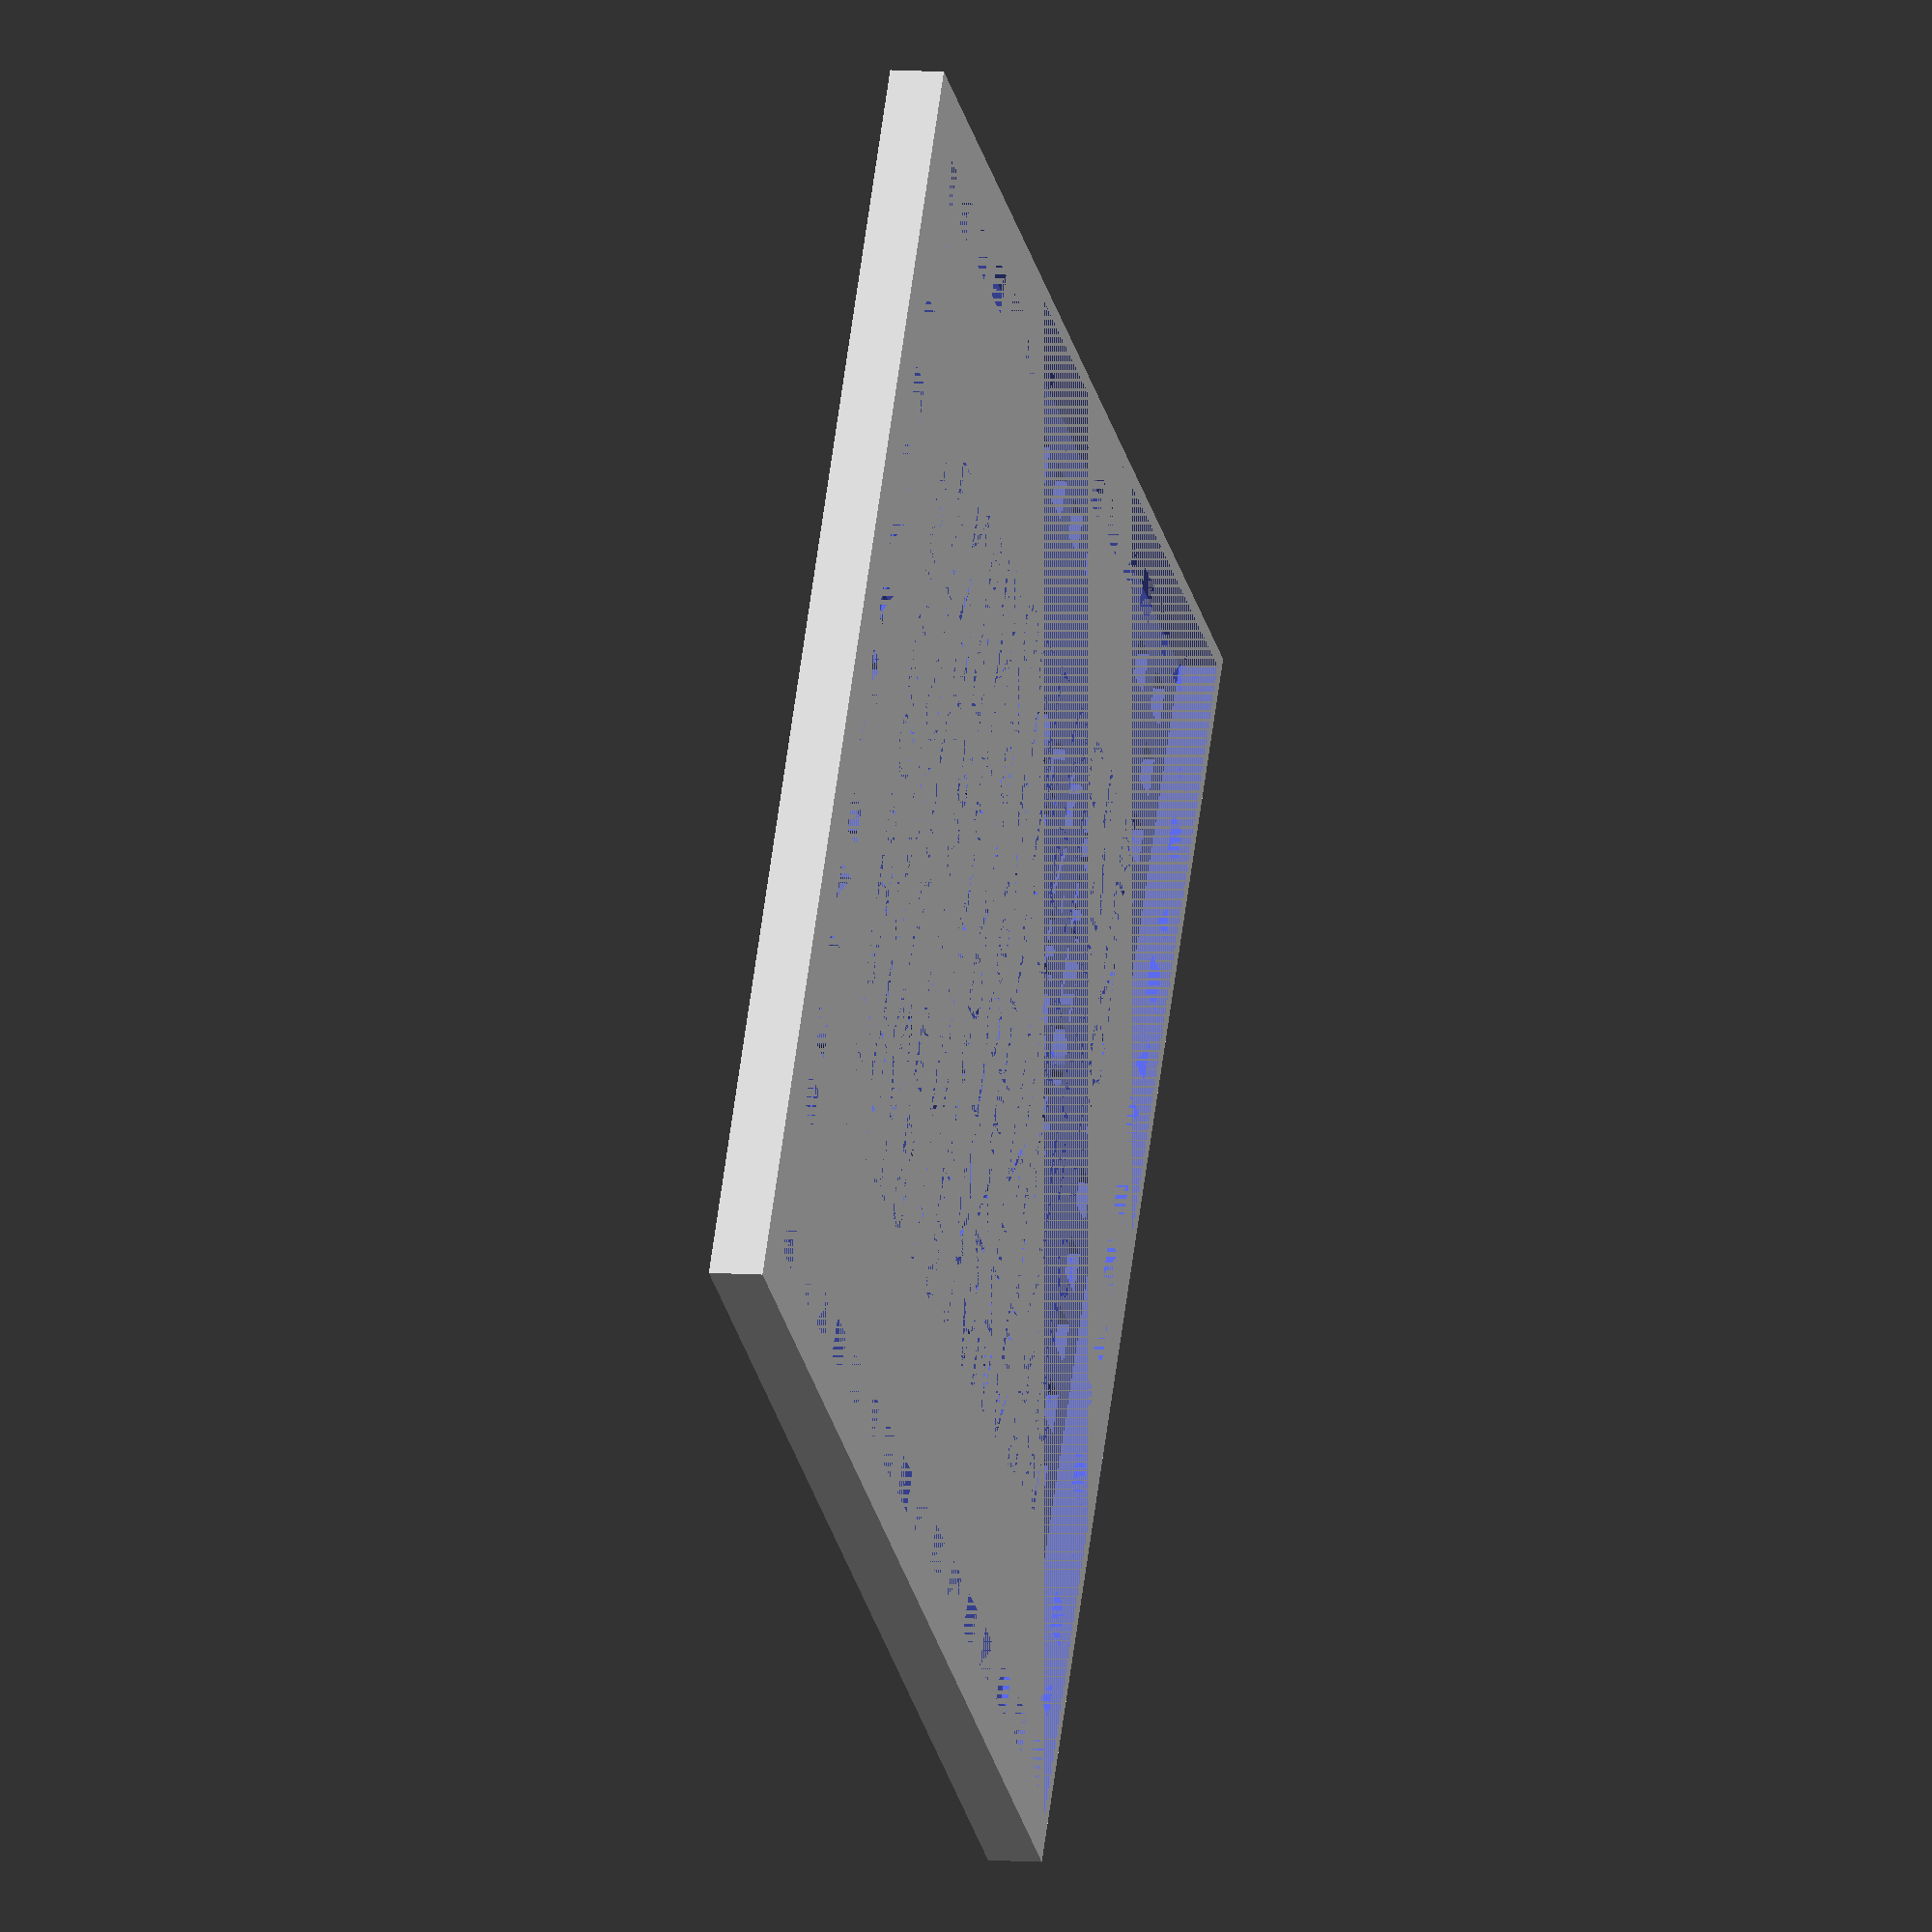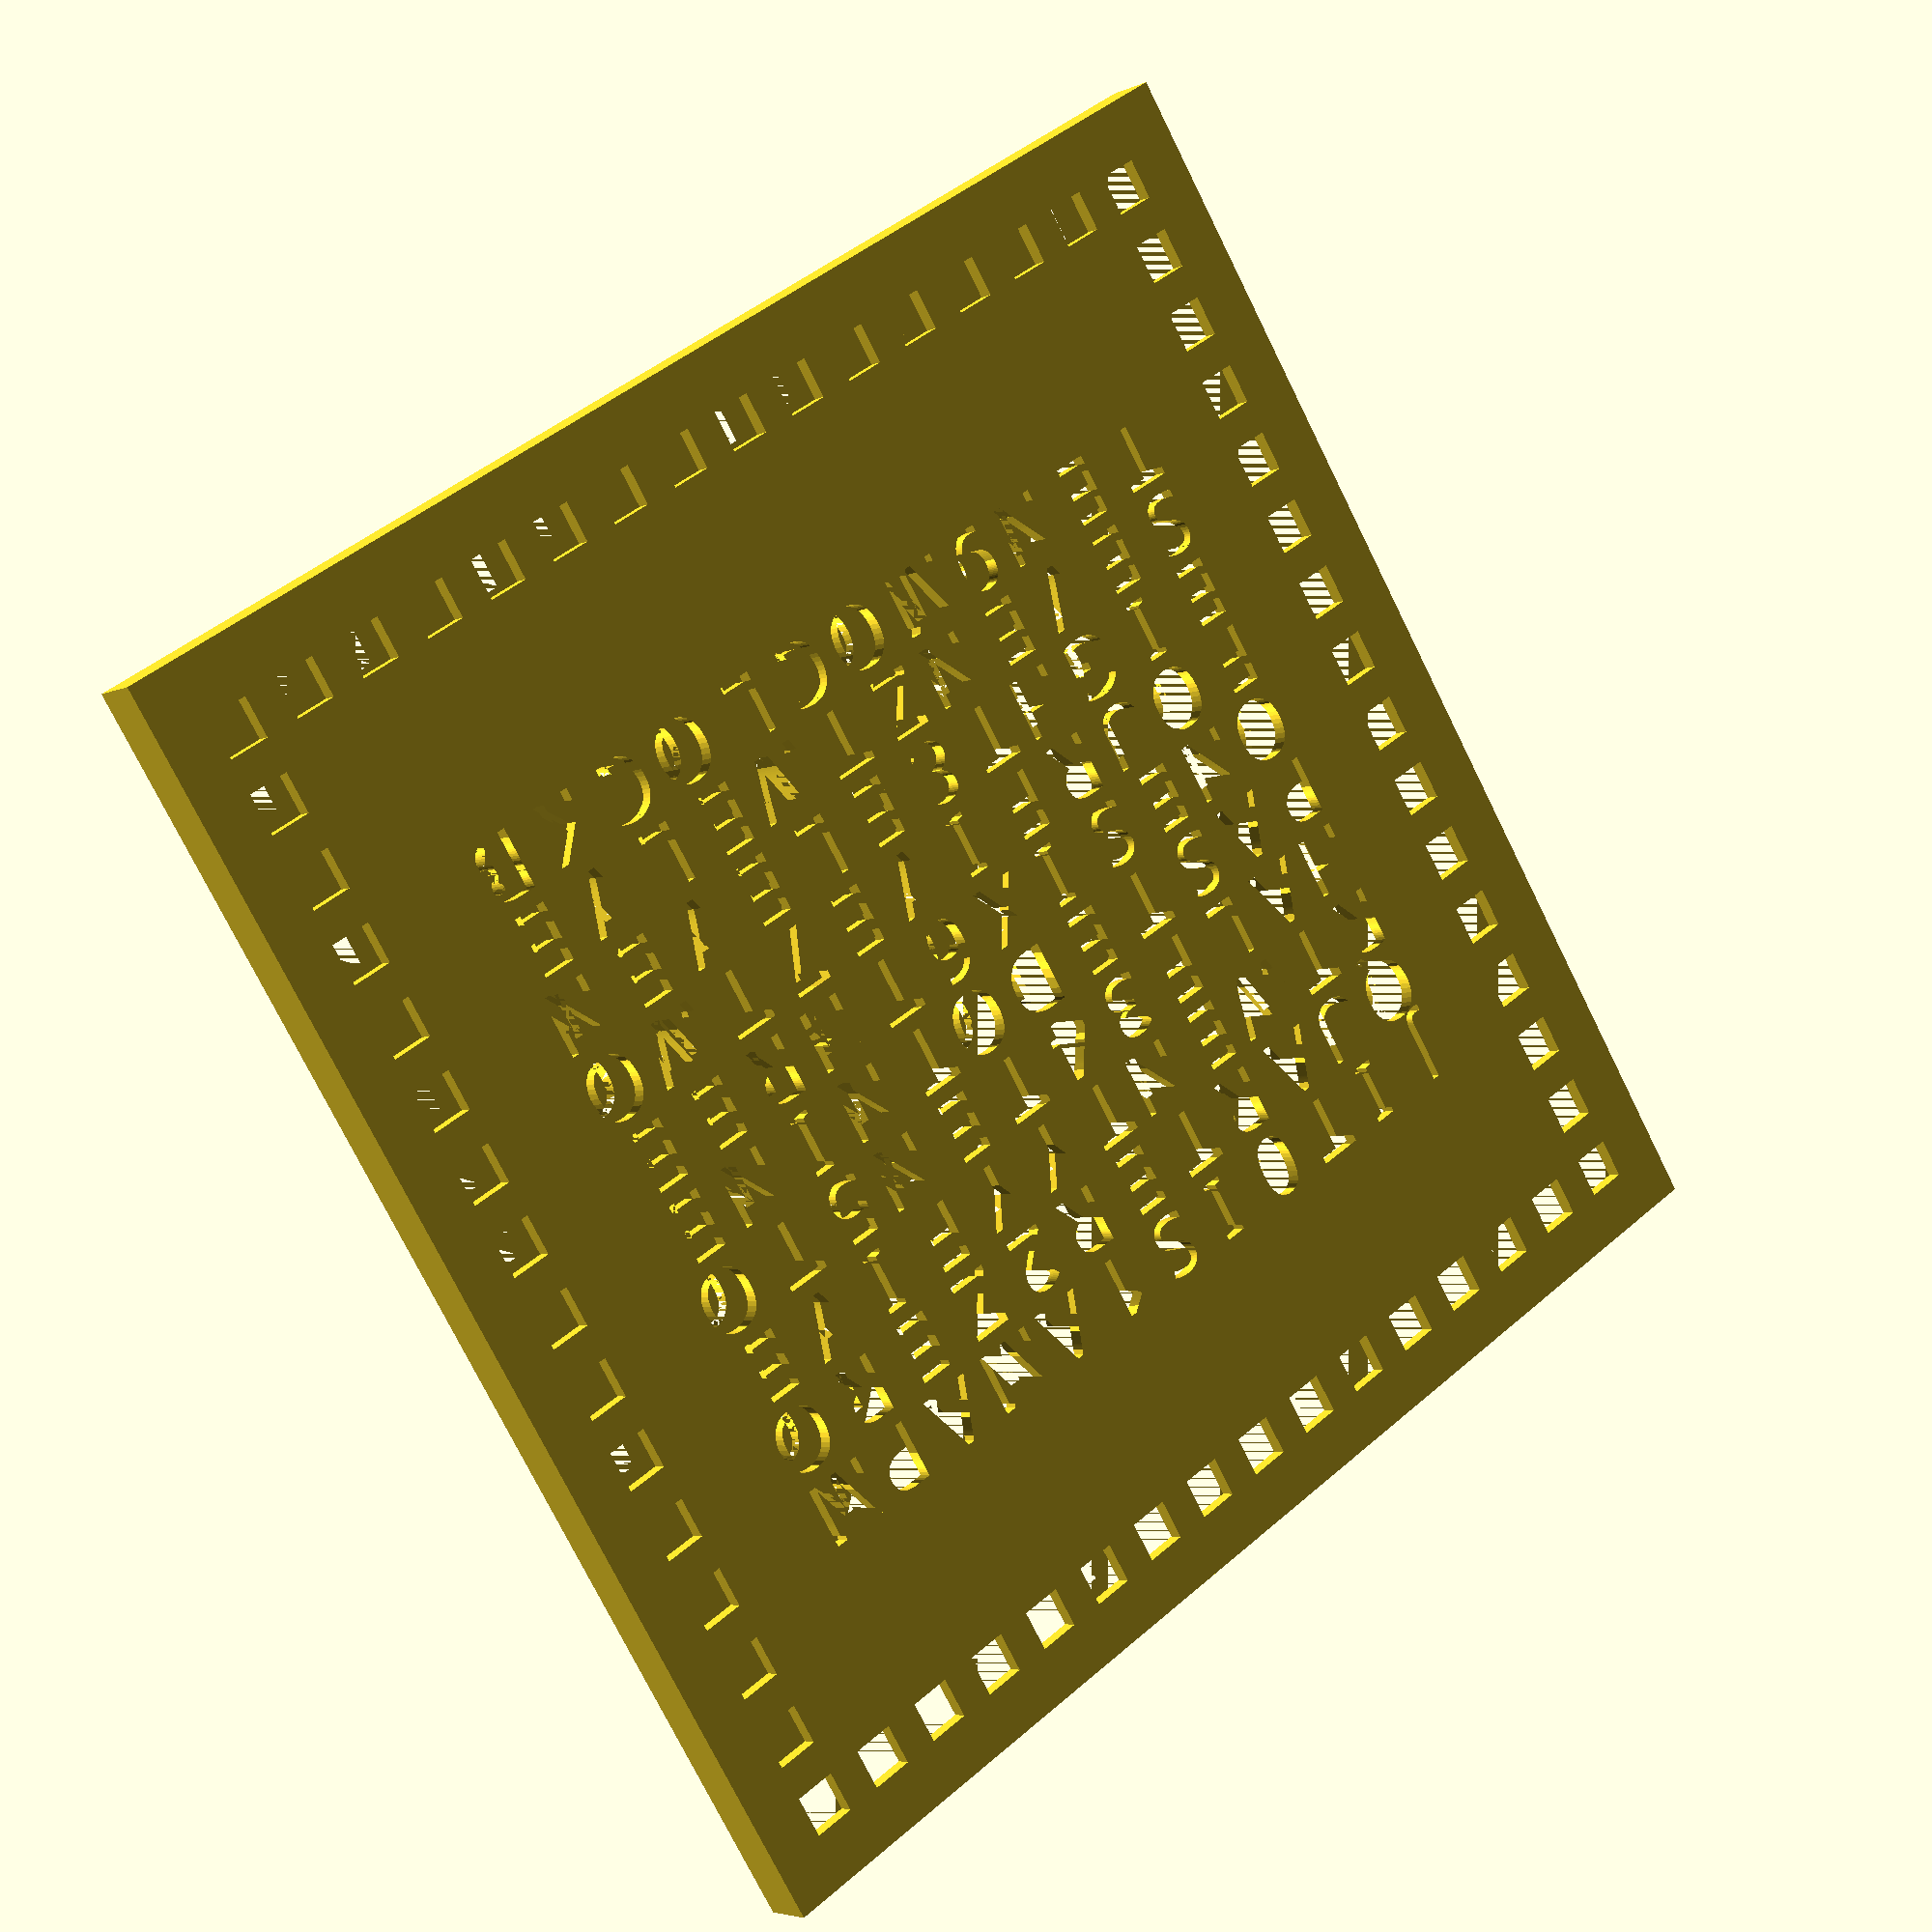
<openscad>

matrix_width = 159;
matrix_height = 159;
grid_depth = 14.2;

font_size = 8;
small_letter_font_offset = 2;
big_letter_font_offset = -2;

grid_wall_thickness = 0.5;
cell_size = matrix_width / 16.0;
hole_size = cell_size - (2.0*grid_wall_thickness);

number_cells = 16;


top_width = 169.22;
top_height = 169.22;
top_depth = 7;  // 22 for full, 7 for short
top_wall_thickness = 2;
top_face_thickness = 2;
top_face_indent = 1;

letter_size = cell_size; //top_width / 16.0;
bottom_wall_thickness = (top_width - matrix_width) / 2;

inset_width = 10;
inset_depth = 1;

// The grid

*difference() {
    cube([matrix_width, matrix_height, grid_depth]);
    
    for (j=[0: 1: number_cells-1]) {
        for (i=[0: 1: number_cells-1]) {
            translate(v=[
                (cell_size * i) + grid_wall_thickness, 
                (cell_size * j) + grid_wall_thickness, 
            0]) {
                cube([
                    hole_size, 
                    hole_size, 
                    40
                ]);
            };
        }
    }
}




old_face = [
"■■■■■■■■■■■■■■■■",
"■@@@@@@@@@@@@@@■",
"■@@@@@@@@@@@@@@■",
"■@SITLISYAMAPM@■",
"■@QUARTERYACDC@■",
"■@RTWENTYYFIVE@■",
"■@HALFSYTENFTO@■",
"■@PASTERUYNINE@■",
"■@ONESIXYTHREE@■",
"■@FOURFIVEYTWO@■",
"■@EIGHTYELEVEN@■",
"■@SEVENYTWELVE@■",
"■@TENSYOCLOCKX@■",
"■@@@@@@@@@@@@@@■",
"■@@@@@@@@@@@@@@■",
"■■■■■■■■■■■■■■■■",
];

face = [
"■■■■■■■■■■■■■■■■",
"■@@@@@@@@@@@@@@■",
"■@@@@@@@@@@@@@@■",
"■@JIT0IS1AMAPM@■",
"■@QUARTER2ZERO@■",
"■@RTWENTYYFIVE@■",
"■@HALF34TEN5TO@■",
"■@PASTEDOTNINE@■",
"■@ONESIX6THREE@■",
"■@FOURFIVE7TWO@■",
"■@EIGHT8ELEVEN@■",
"■@SEVENZTWELVE@■",
"■@TEN9MOCLOCKB@■",
"■@@@@@@@@@@@@@@■",
"■@@@@@@@@@@@@@@■",
"■■■■■■■■■■■■■■■■",
];


/*
face = [
"■■■■■■■■■■■■■■■■",
"■■■■■■■■■■■■■■■■",
"■■■■■■■■■■■■■■■■",
"■■■■■■■■■■■■■■■■",
"■■■■■■■■■■■■■■■■",
"■■■■■■■■■■■■■■■■",
"■■■■■■■■■■■■■■■■",
"■■■■■■■■■■■■■■■■",
"■■■■■■■■■■■■■■■■",
"■■■■■■■■■■■■■■■■",
"■■■■■■■■■■■■■■■■",
"■■■■■■■■■■■■■■■■",
"■■■■■■■■■■■■■■■■",
"■■■■■■■■■■■■■■■■",
"■■■■■■■■■■■■■■■■",
"■■■■■■■■■■■■■■■■",
];
*/
y_offset = 2;


// The letters and the box
module square_perimeter(size, thickness) {
    difference() {
        square(size = size); // Outer square
        translate([thickness, thickness, 0]) {
            square(size = size - [2 * thickness, 2 * thickness]); // Inner square
        };
    }
}


difference() {
    cube([top_width, top_height, top_depth]);
    {
        translate([top_wall_thickness, top_wall_thickness, 0]) {
            cube([top_width-2*top_wall_thickness, top_height-2*     top_wall_thickness, top_depth-top_face_thickness]);
        };

        
        for (j=[0: 1: number_cells-1]) {
            for (i=[0: 1: number_cells-1]) {
                letter = face[j][i];
                x = i;
                y = number_cells - j - 1;
                offset = (letter == "I" || letter == "■" || letter == "J" )? small_letter_font_offset:  (letter == "M" || letter == "W")? big_letter_font_offset: 0;
                if (letter != "@") {
                    translate(v=[
                        (letter_size * x) + bottom_wall_thickness + offset, 
                        (letter_size * y) + bottom_wall_thickness + y_offset, 
                    0]) {
                        font_name = (letter == "■") ? "" : "Saira Stencil One:style=Regular";
                        linear_extrude(40) {
                            text(letter, font_size,
                                font=font_name
                            );
                        };
                    };
                };
            };
        };
        
        // Inset line - not needed any more
        
        /*
        
        translate([inset_width, inset_width, top_depth - inset_depth]) {
            linear_extrude(10) {
                square_perimeter(size=[
                    (top_width - (2*inset_width)), (top_width - (2*inset_width))], thickness=inset_depth
                );
            };
        };
        */
        
    };    

    
};


</openscad>
<views>
elev=352.8 azim=147.0 roll=104.4 proj=o view=solid
elev=4.5 azim=147.6 roll=325.7 proj=p view=solid
</views>
